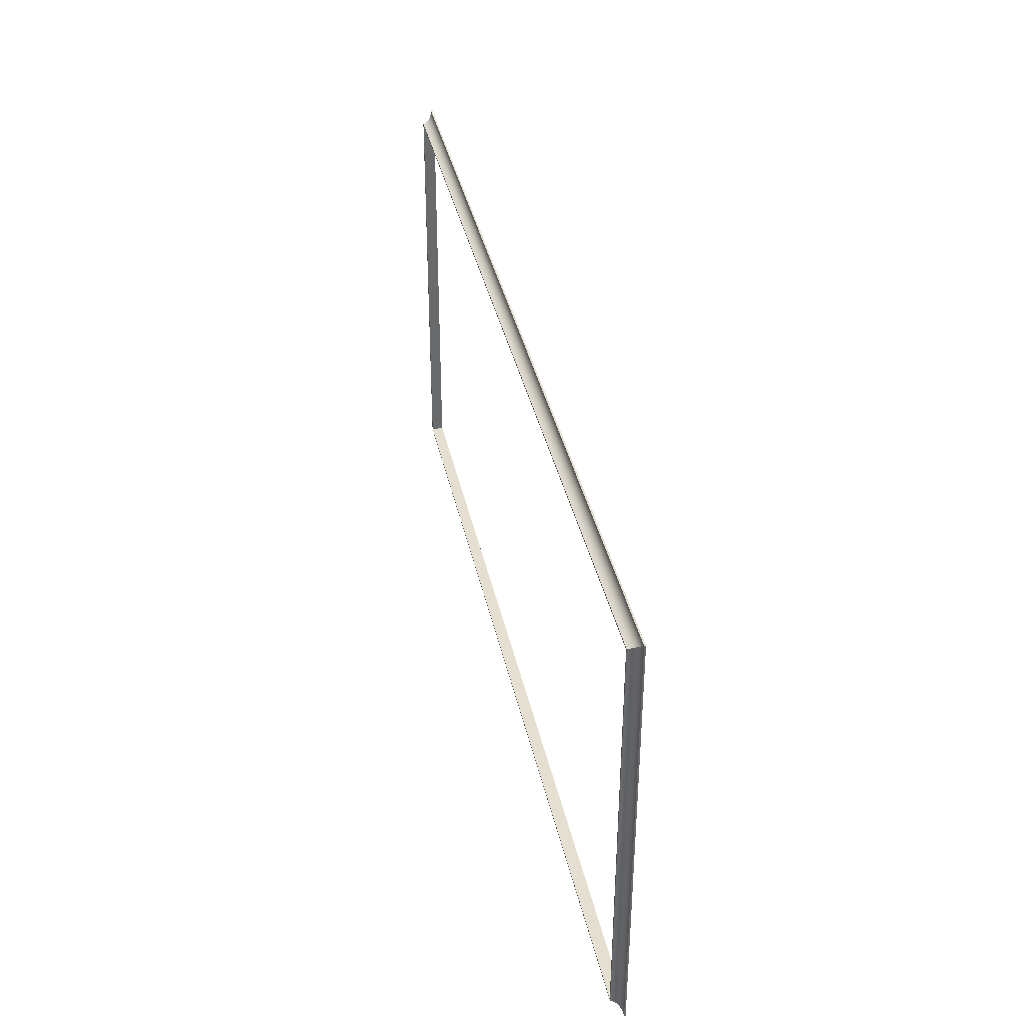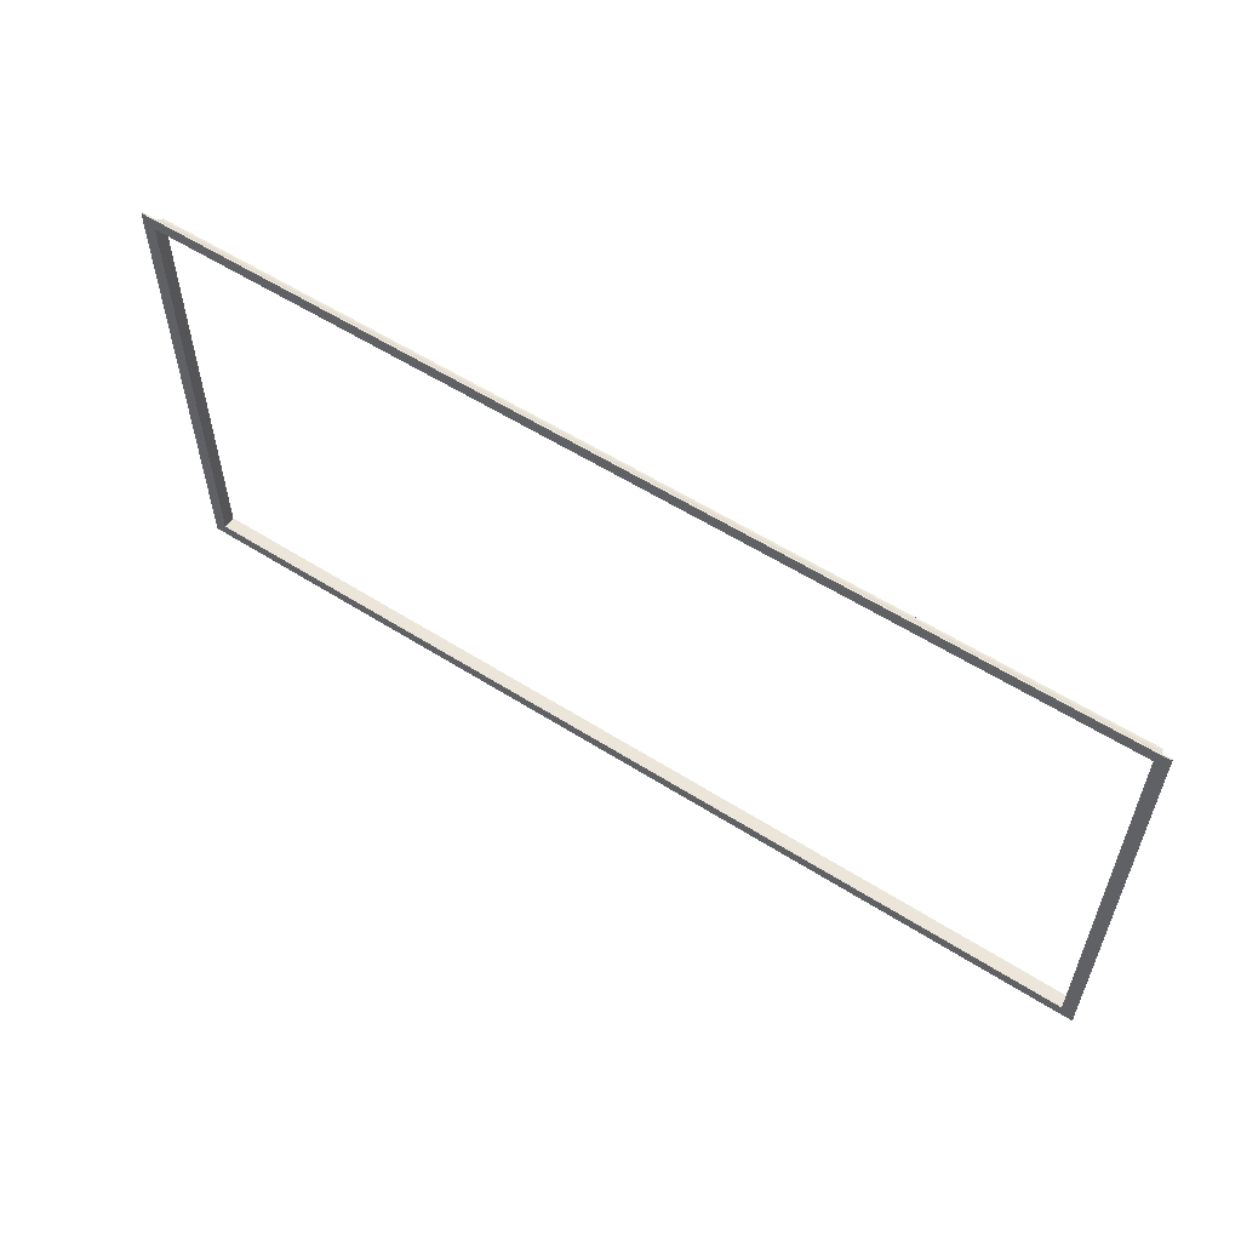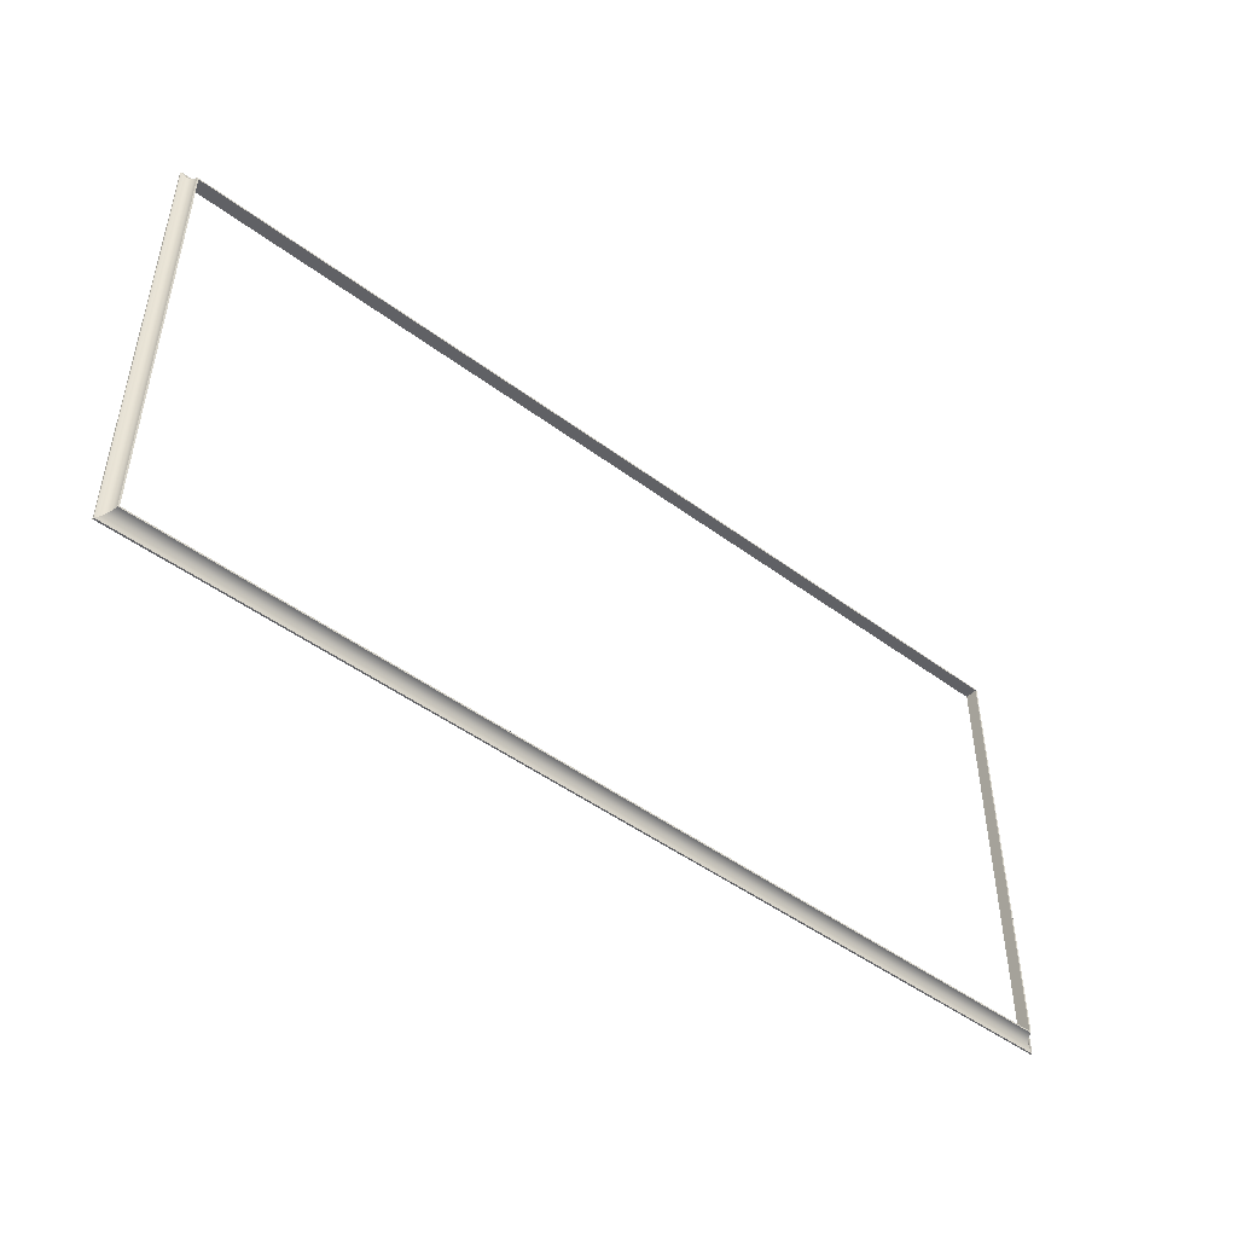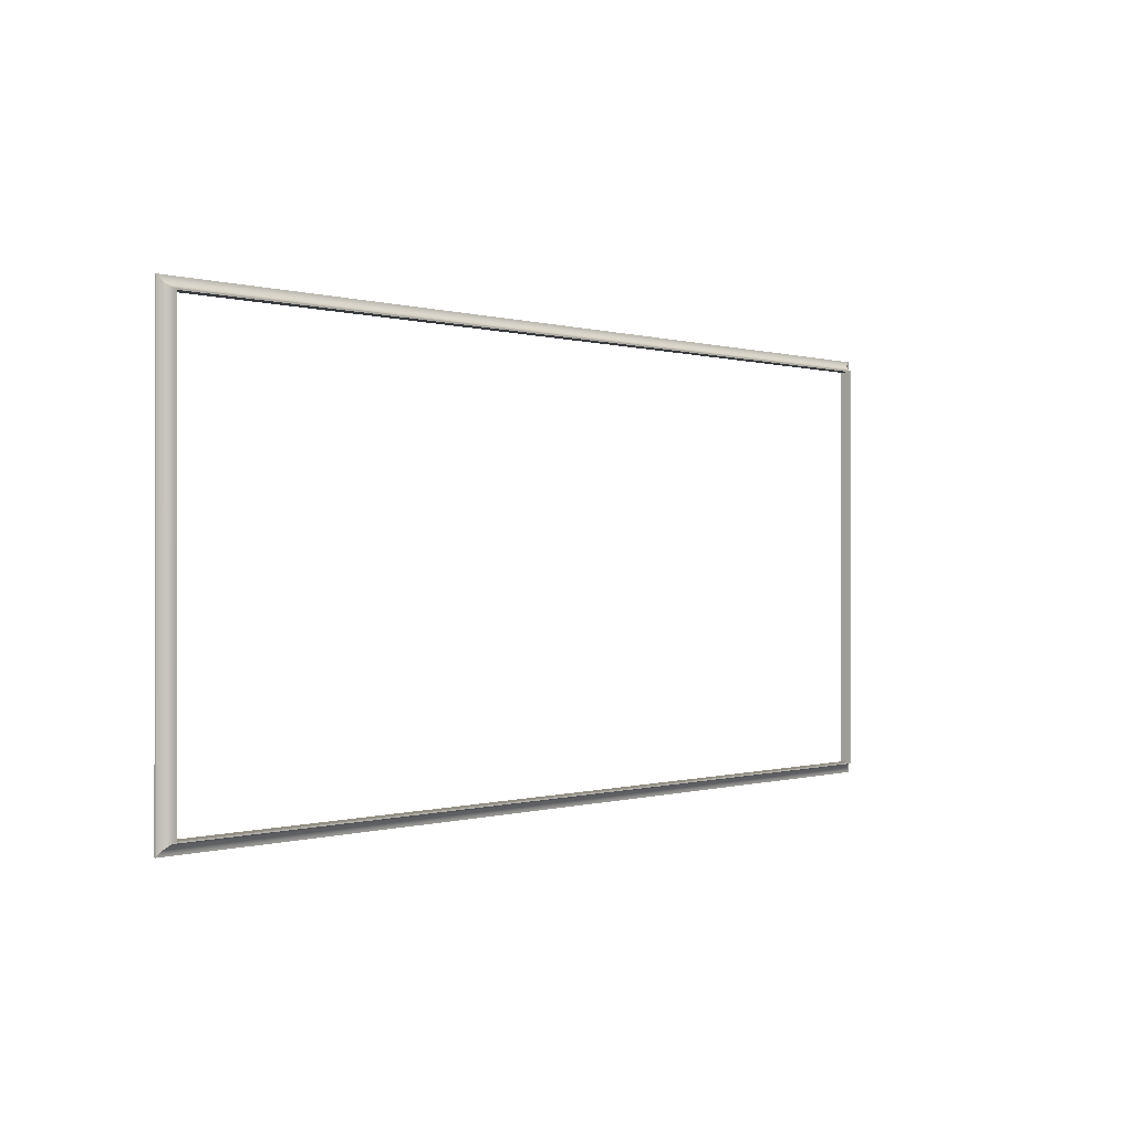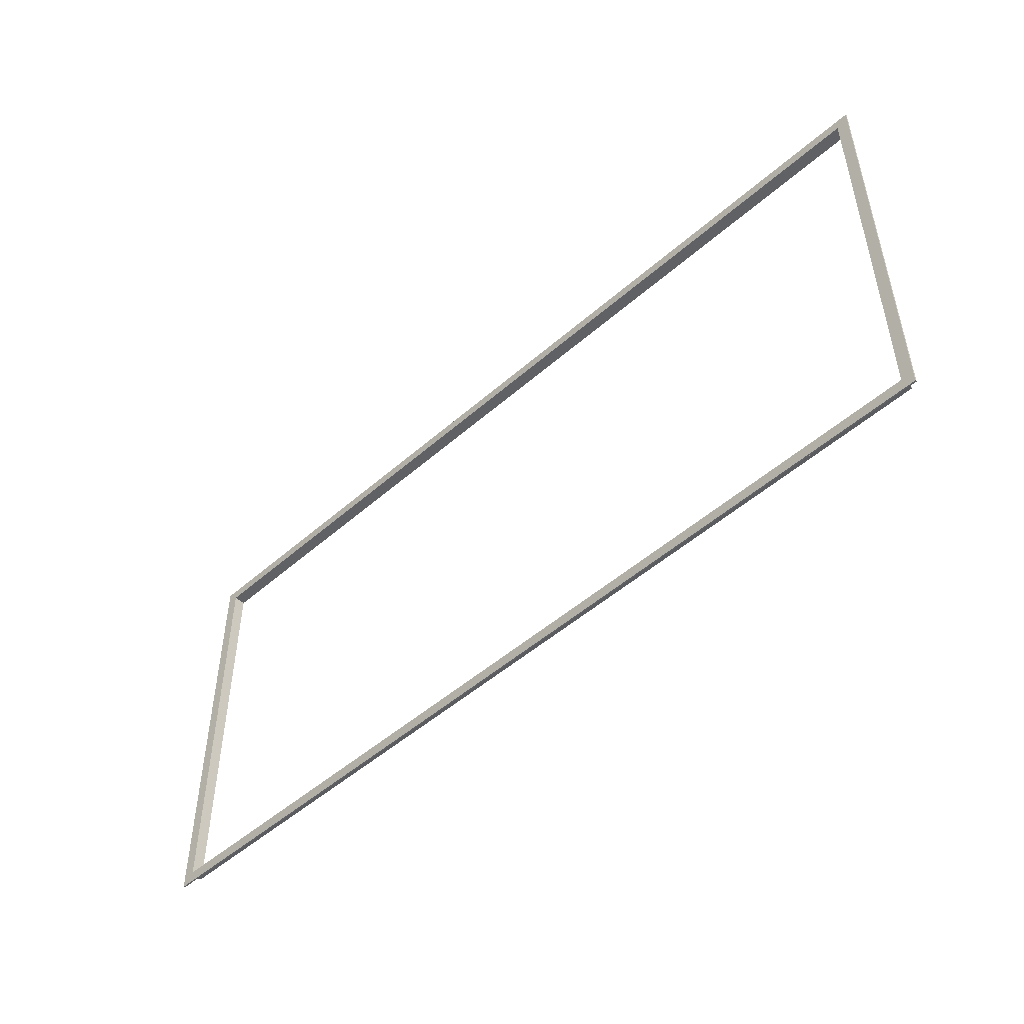
<metadata>
{"format":"obj","ext":"obj","renderer":"f3d","projection":"perspective","resolution":1024,"background":"white","views":[{"elev":37.5,"azim":-101.9,"up":"+Z"},{"elev":56.6,"azim":33.6,"up":"+Z"},{"elev":-47.5,"azim":140.0,"up":"+Z"},{"elev":-0.1,"azim":131.2,"up":"+Z"},{"elev":-49.7,"azim":44.1,"up":"+Z"}]}
</metadata>
<code>
o Plinth__Cove_Molding1/Plinth__Cove_Molding/mesh34/mesh34-geometry#mesh34-geometry
v 0.8151 -0.2834 0.3579
v -0.7214 -0.3039 0.3579
v 0.8151 -0.3039 0.3579
v -0.7214 -0.2834 0.3579
v -0.7419 -0.3039 0.3784
v 0.8151 -0.2834 -0.3487
v -0.7239 -0.2834 0.3604
v -0.7214 -0.2834 -0.3487
v 0.8356 -0.3039 0.3784
v -0.7419 -0.3039 -0.3692
v 0.8151 -0.3039 -0.3487
v 0.8176 -0.2834 -0.3512
v 0.8176 -0.2834 0.3604
v -0.7239 -0.2834 -0.3512
v -0.7214 -0.3039 -0.3487
v 0.8356 -0.3039 -0.3692
v -0.7419 -0.3014 0.3784
v 0.818 -0.2857 0.3608
v -0.7242 -0.2857 0.3608
v 0.8356 -0.3014 -0.3692
v 0.8356 -0.3014 0.3784
v -0.7419 -0.3014 -0.3692
v -0.7242 -0.2857 -0.3516
v 0.8334 -0.301 0.3761
v -0.7396 -0.301 0.3761
v 0.818 -0.2857 -0.3516
v 0.8186 -0.2879 0.3614
v -0.7249 -0.2879 0.3614
v 0.8334 -0.301 -0.367
v -0.7396 -0.301 -0.367
v -0.7249 -0.2879 -0.3522
v 0.8312 -0.3004 0.3739
v -0.7374 -0.3004 0.3739
v 0.8186 -0.2879 -0.3522
v 0.8195 -0.29 0.3623
v -0.7257 -0.29 0.3623
v 0.8312 -0.3004 -0.3648
v -0.7374 -0.3004 -0.3648
v -0.7257 -0.29 -0.3531
v 0.829 -0.2995 0.3718
v -0.7353 -0.2995 0.3718
v 0.8195 -0.29 -0.3531
v 0.8206 -0.292 0.3634
v -0.7269 -0.292 0.3634
v 0.829 -0.2995 -0.3626
v -0.7353 -0.2995 -0.3626
v -0.7269 -0.292 -0.3542
v 0.827 -0.2984 0.3698
v -0.7333 -0.2984 0.3698
v 0.8206 -0.292 -0.3542
v 0.8219 -0.2939 0.3647
v -0.7282 -0.2939 0.3647
v 0.827 -0.2984 -0.3606
v -0.7333 -0.2984 -0.3606
v -0.7282 -0.2939 -0.3555
v 0.8252 -0.2971 0.3679
v -0.7314 -0.2971 0.3679
v 0.8219 -0.2939 -0.3555
v 0.8235 -0.2956 0.3662
v -0.7297 -0.2956 0.3662
v 0.8252 -0.2971 -0.3588
v -0.7314 -0.2971 -0.3588
v -0.7297 -0.2956 -0.3571
v 0.8235 -0.2956 -0.3571
f 1 2 3
f 2 1 4
f 3 2 1
f 4 1 2
f 5 3 2
f 2 3 5
f 3 6 1
f 1 6 3
f 1 7 4
f 4 7 1
f 8 2 4
f 4 2 8
f 9 3 5
f 5 3 9
f 5 2 10
f 10 2 5
f 6 3 11
f 11 3 6
f 6 12 1
f 1 12 6
f 1 13 7
f 7 13 1
f 4 7 14
f 14 7 4
f 2 8 15
f 15 8 2
f 14 8 4
f 4 8 14
f 3 9 16
f 16 9 3
f 17 9 5
f 5 9 17
f 15 10 2
f 2 10 15
f 10 17 5
f 5 17 10
f 16 11 3
f 3 11 16
f 11 8 6
f 6 8 11
f 12 6 14
f 14 6 12
f 13 1 12
f 12 1 13
f 18 7 13
f 13 7 18
f 19 14 7
f 7 14 19
f 8 11 15
f 15 11 8
f 14 6 8
f 8 6 14
f 9 20 16
f 16 20 9
f 9 17 21
f 21 17 9
f 11 10 15
f 15 10 11
f 17 10 22
f 22 10 17
f 11 16 10
f 10 16 11
f 23 12 14
f 14 12 23
f 12 18 13
f 13 18 12
f 7 18 19
f 19 18 7
f 14 19 23
f 23 19 14
f 20 9 21
f 21 9 20
f 20 10 16
f 16 10 20
f 17 24 21
f 21 24 17
f 10 20 22
f 22 20 10
f 22 25 17
f 17 25 22
f 12 23 26
f 26 23 12
f 18 12 26
f 26 12 18
f 27 19 18
f 18 19 27
f 28 23 19
f 19 23 28
f 24 20 21
f 21 20 24
f 24 17 25
f 25 17 24
f 29 22 20
f 20 22 29
f 25 22 30
f 30 22 25
f 31 26 23
f 23 26 31
f 26 27 18
f 18 27 26
f 19 27 28
f 28 27 19
f 23 28 31
f 31 28 23
f 20 24 29
f 29 24 20
f 25 32 24
f 24 32 25
f 22 29 30
f 30 29 22
f 30 33 25
f 25 33 30
f 26 31 34
f 34 31 26
f 27 26 34
f 34 26 27
f 35 28 27
f 27 28 35
f 36 31 28
f 28 31 36
f 32 29 24
f 24 29 32
f 32 25 33
f 33 25 32
f 37 30 29
f 29 30 37
f 33 30 38
f 38 30 33
f 39 34 31
f 31 34 39
f 34 35 27
f 27 35 34
f 28 35 36
f 36 35 28
f 31 36 39
f 39 36 31
f 29 32 37
f 37 32 29
f 33 40 32
f 32 40 33
f 30 37 38
f 38 37 30
f 38 41 33
f 33 41 38
f 34 39 42
f 42 39 34
f 35 34 42
f 42 34 35
f 43 36 35
f 35 36 43
f 44 39 36
f 36 39 44
f 40 37 32
f 32 37 40
f 40 33 41
f 41 33 40
f 45 38 37
f 37 38 45
f 41 38 46
f 46 38 41
f 47 42 39
f 39 42 47
f 42 43 35
f 35 43 42
f 36 43 44
f 44 43 36
f 39 44 47
f 47 44 39
f 37 40 45
f 45 40 37
f 41 48 40
f 40 48 41
f 38 45 46
f 46 45 38
f 46 49 41
f 41 49 46
f 42 47 50
f 50 47 42
f 43 42 50
f 50 42 43
f 51 44 43
f 43 44 51
f 52 47 44
f 44 47 52
f 48 45 40
f 40 45 48
f 48 41 49
f 49 41 48
f 53 46 45
f 45 46 53
f 49 46 54
f 54 46 49
f 55 50 47
f 47 50 55
f 50 51 43
f 43 51 50
f 44 51 52
f 52 51 44
f 47 52 55
f 55 52 47
f 45 48 53
f 53 48 45
f 49 56 48
f 48 56 49
f 46 53 54
f 54 53 46
f 54 57 49
f 49 57 54
f 50 55 58
f 58 55 50
f 51 50 58
f 58 50 51
f 59 52 51
f 51 52 59
f 60 55 52
f 52 55 60
f 56 53 48
f 48 53 56
f 56 49 57
f 57 49 56
f 61 54 53
f 53 54 61
f 57 54 62
f 62 54 57
f 63 58 55
f 55 58 63
f 58 59 51
f 51 59 58
f 52 59 60
f 60 59 52
f 55 60 63
f 63 60 55
f 53 56 61
f 61 56 53
f 57 59 56
f 56 59 57
f 54 61 62
f 62 61 54
f 62 60 57
f 57 60 62
f 58 63 64
f 64 63 58
f 59 58 64
f 64 58 59
f 59 57 60
f 60 57 59
f 60 62 63
f 63 62 60
f 59 61 56
f 56 61 59
f 64 62 61
f 61 62 64
f 62 64 63
f 63 64 62
f 61 59 64
f 64 59 61

</code>
